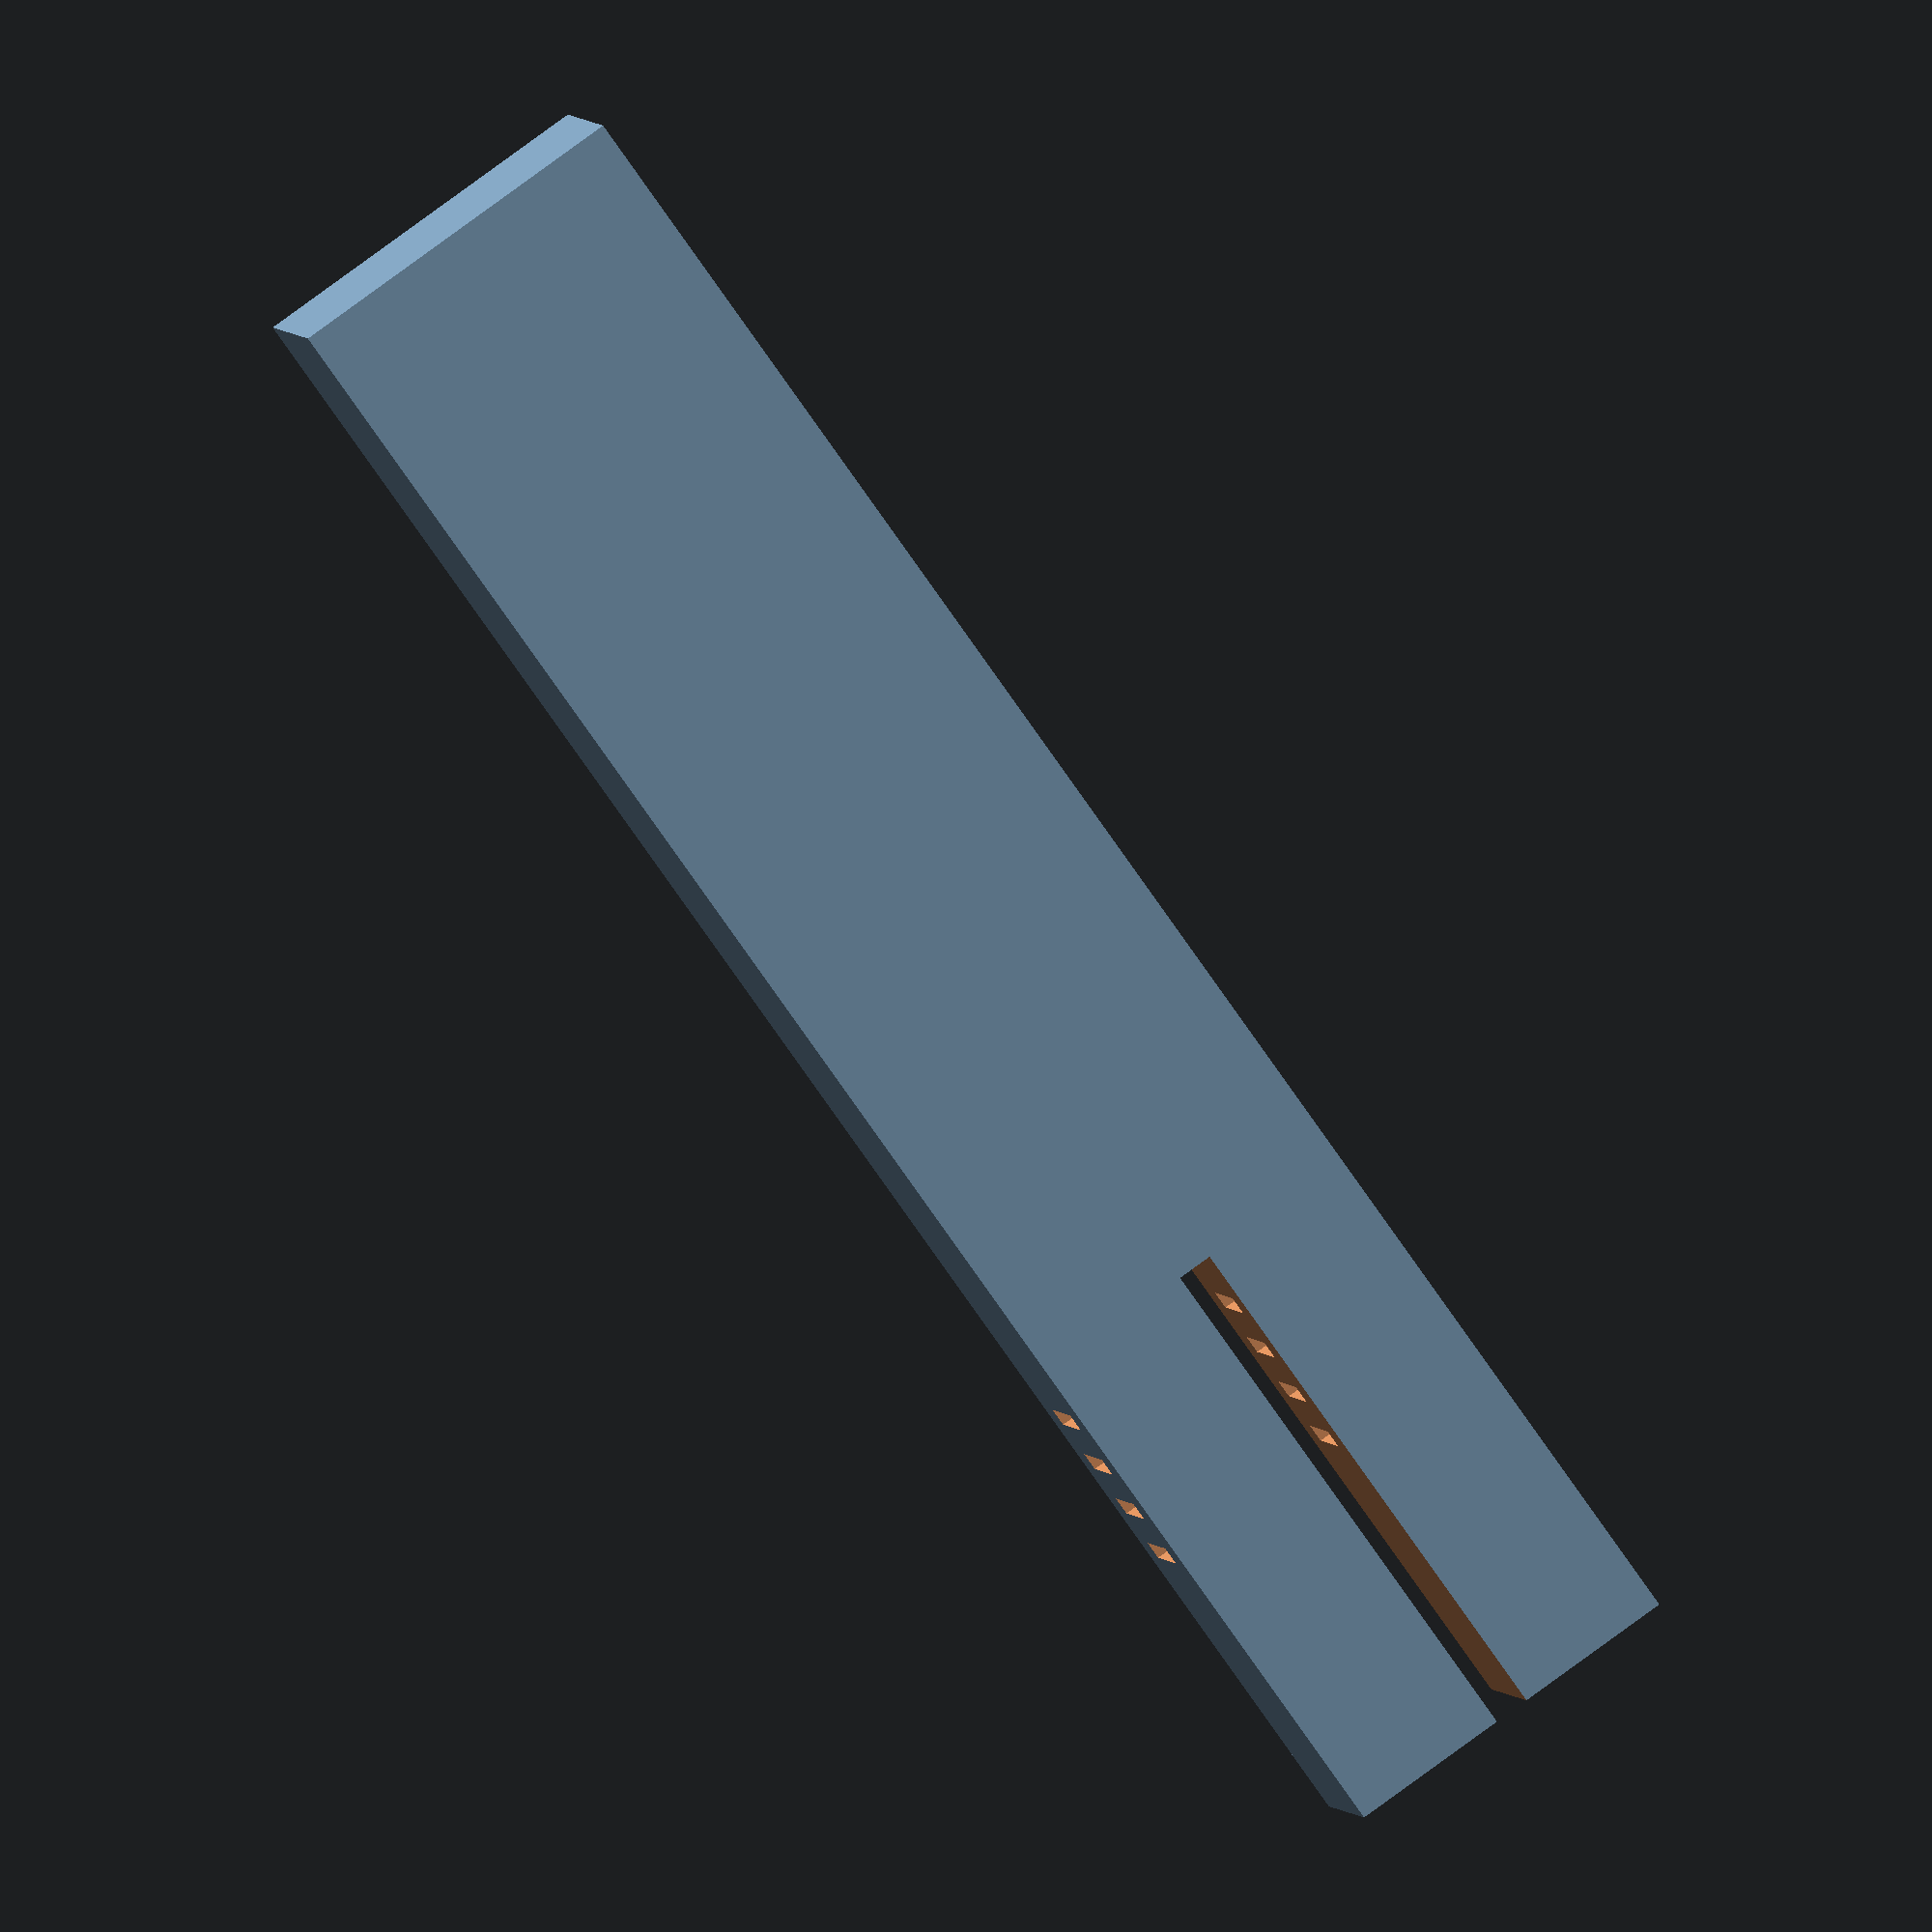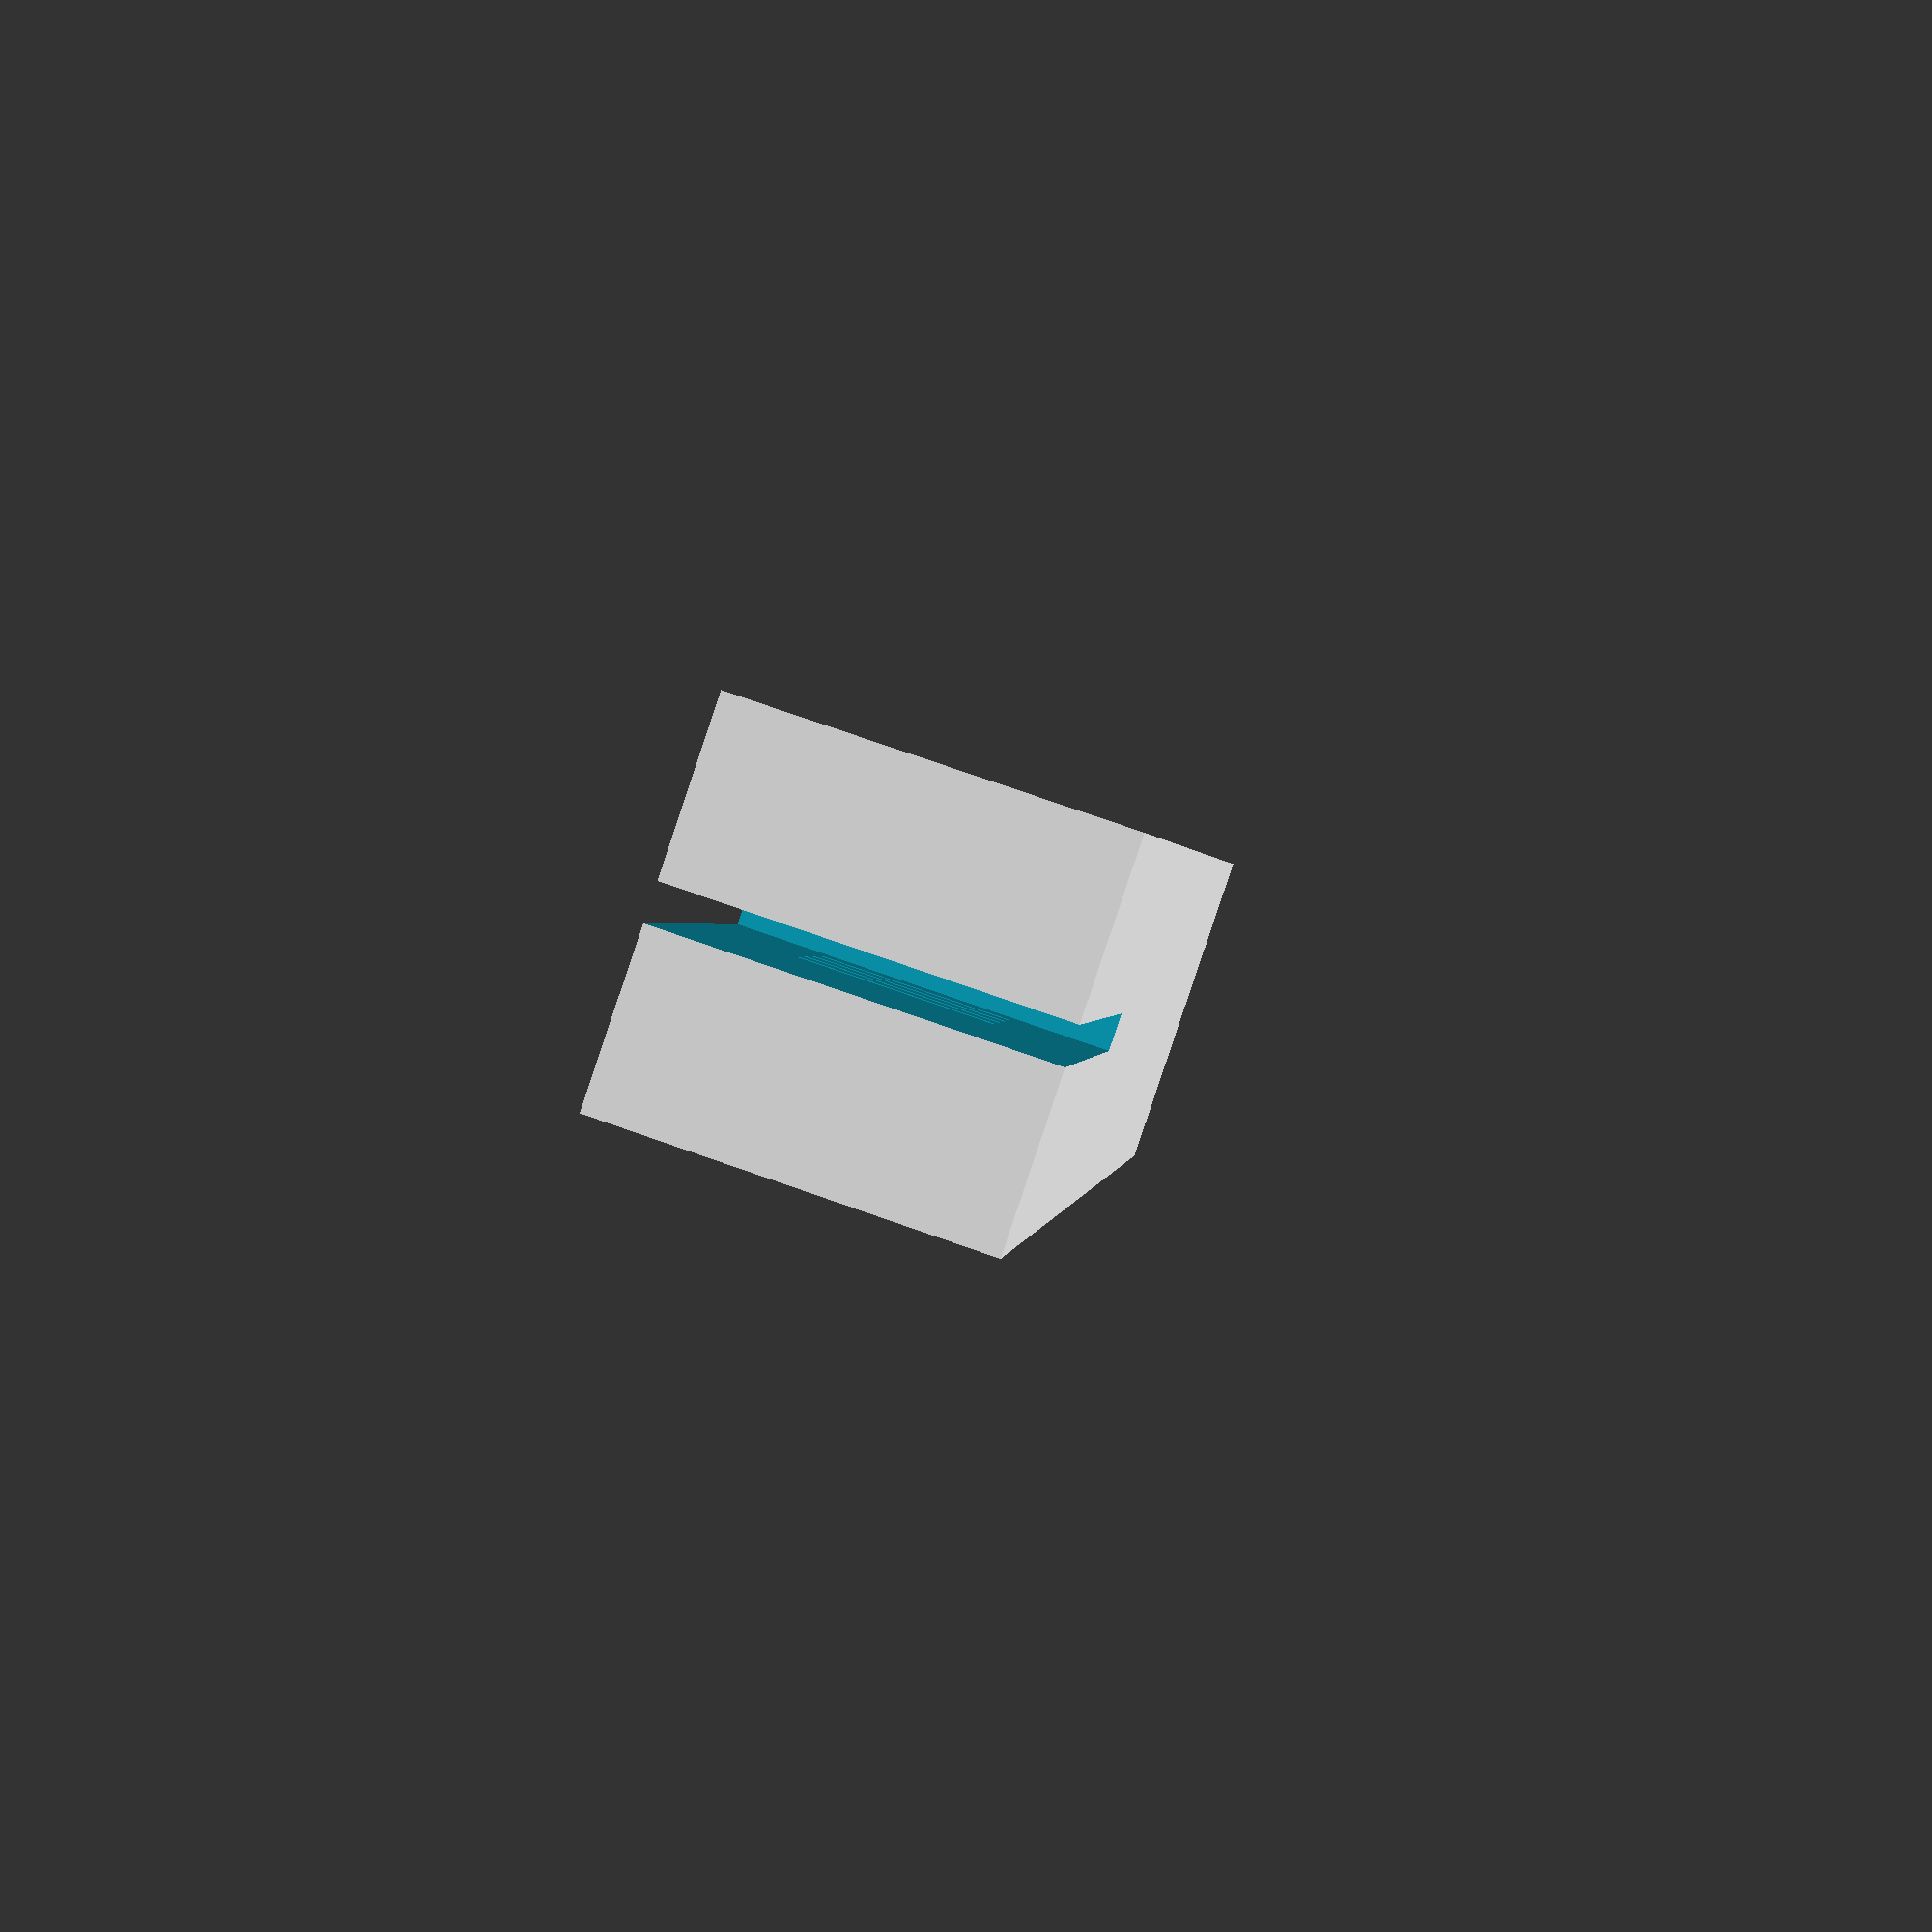
<openscad>
// Handle to hold a cutter blade and cut out plastic bottles in slat

/* [Handle] */
// length (X)
handleLG = 20;
// Width (Y)
handleWD = 20;
// Height (Z)
handleHT = 100;

/* [Slot] */
// Width (X)
slotWD = 2;
// Height (Z)
slotHT = 30;

/* [Holes] */
// Numbers
holesNB = 4;
// Length (Y)
holesLT = 10;
// Thickness (Z)
holesTH = 1;
// Gap
holesGap = 3;

difference ()
{
    cube([handleLG, handleWD, handleHT]);
    
    translate([(handleLG-slotWD)/2,-0.01,handleHT-slotHT])
    cube([slotWD,handleWD+0.02,slotHT+0.01]);
    
    for (i=[1:holesNB])
    {
        translate([-0.01,(handleWD-holesLT)/2,handleHT-slotHT+i*holesGap])
        cube([handleLG+0.02,holesLT,holesTH]);
    }
}
</openscad>
<views>
elev=84.3 azim=6.8 roll=215.4 proj=o view=wireframe
elev=179.6 azim=288.7 roll=174.6 proj=p view=wireframe
</views>
